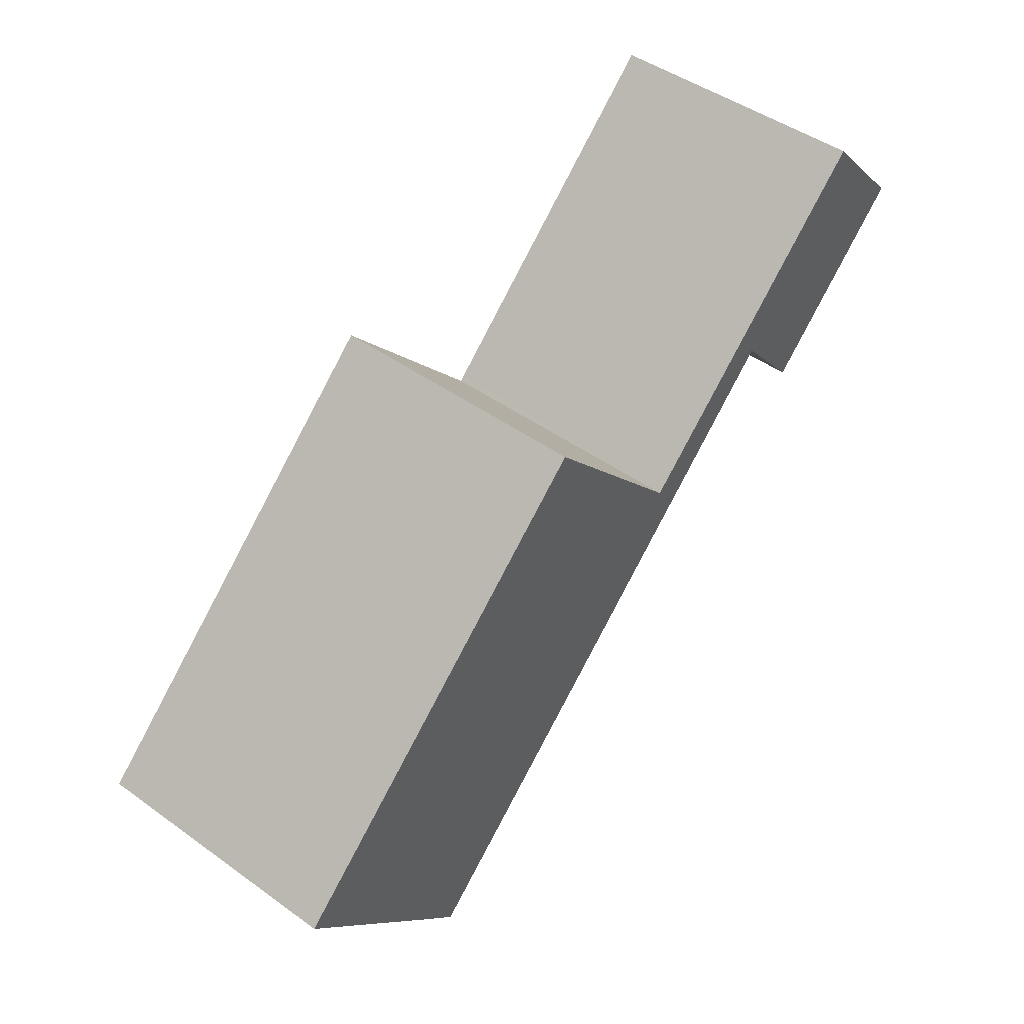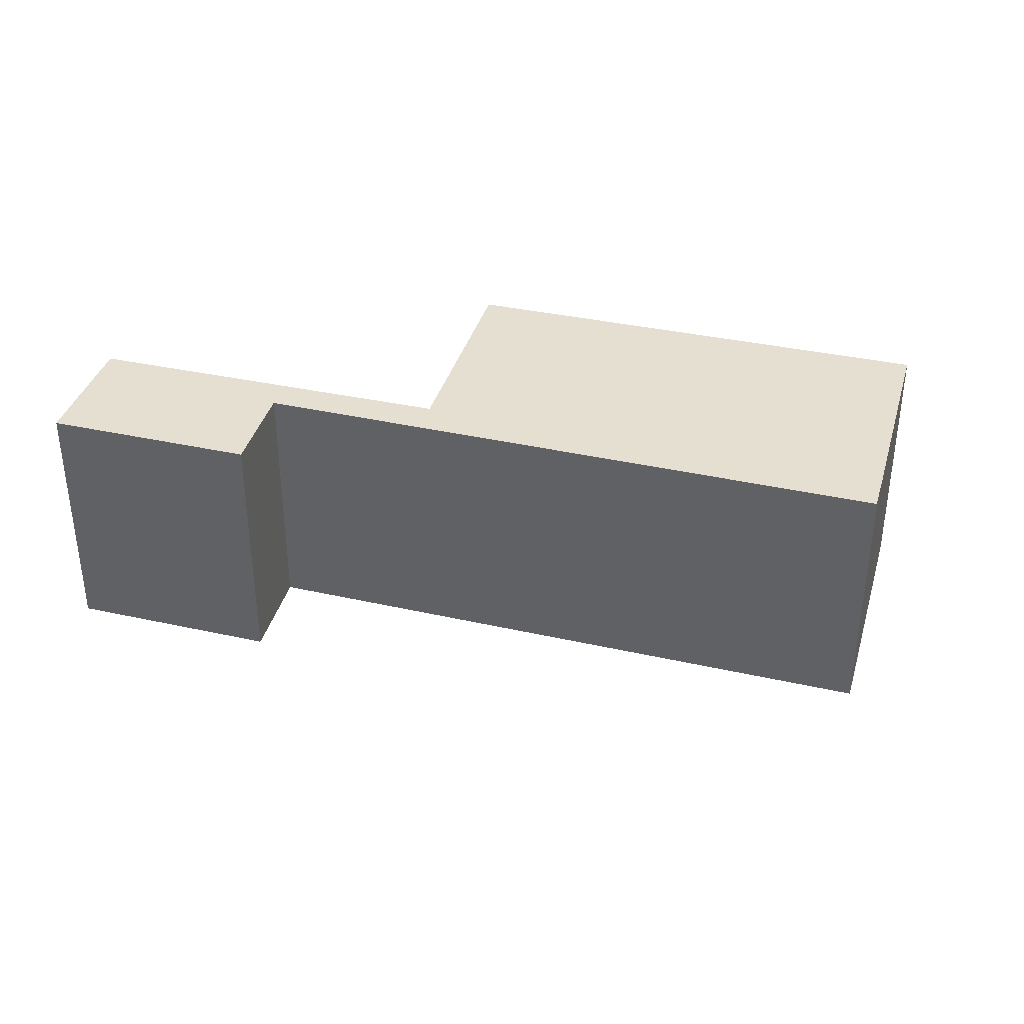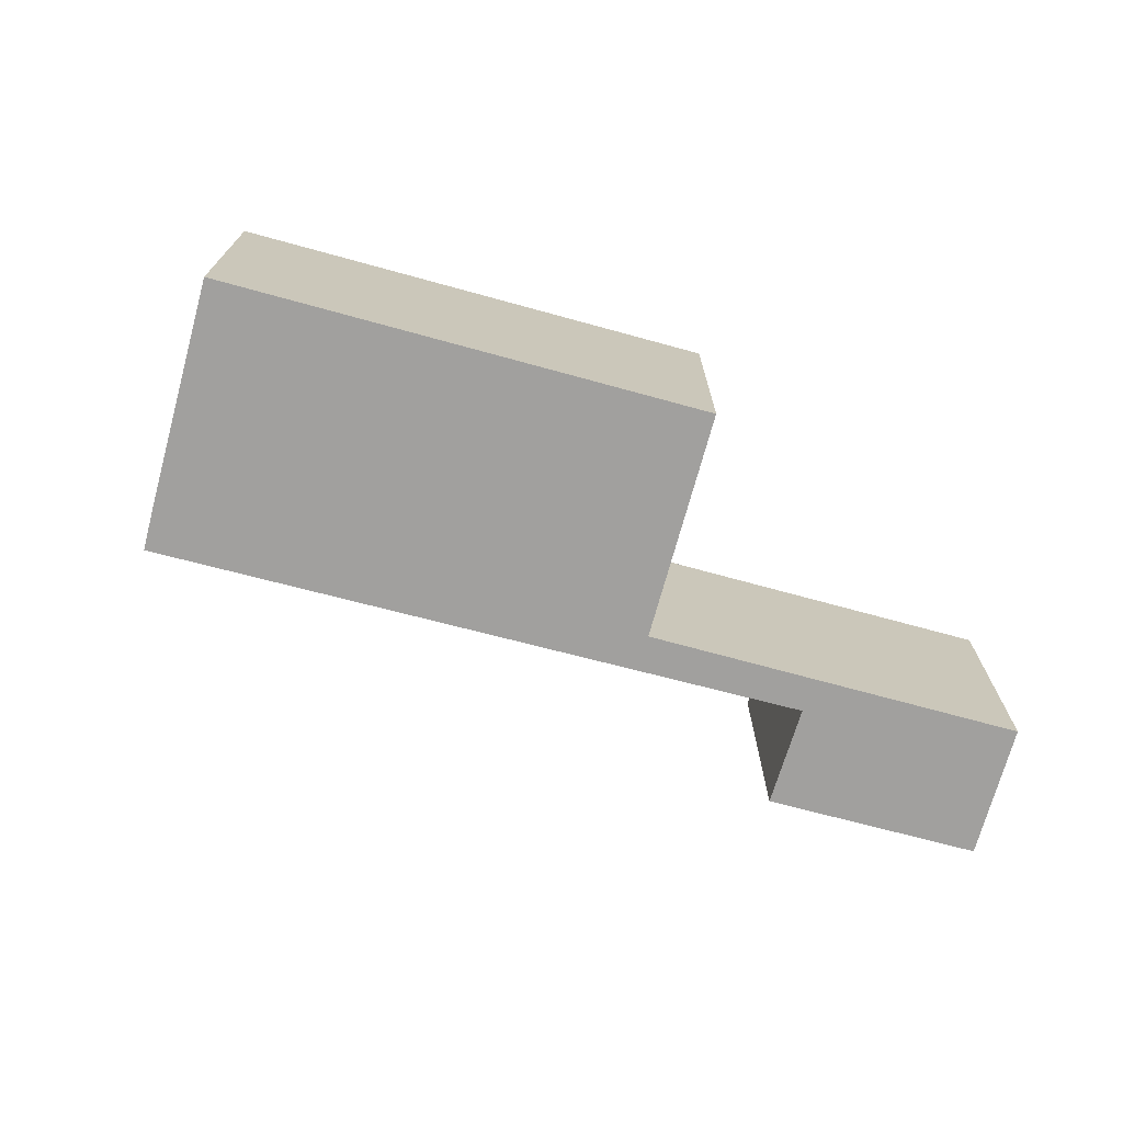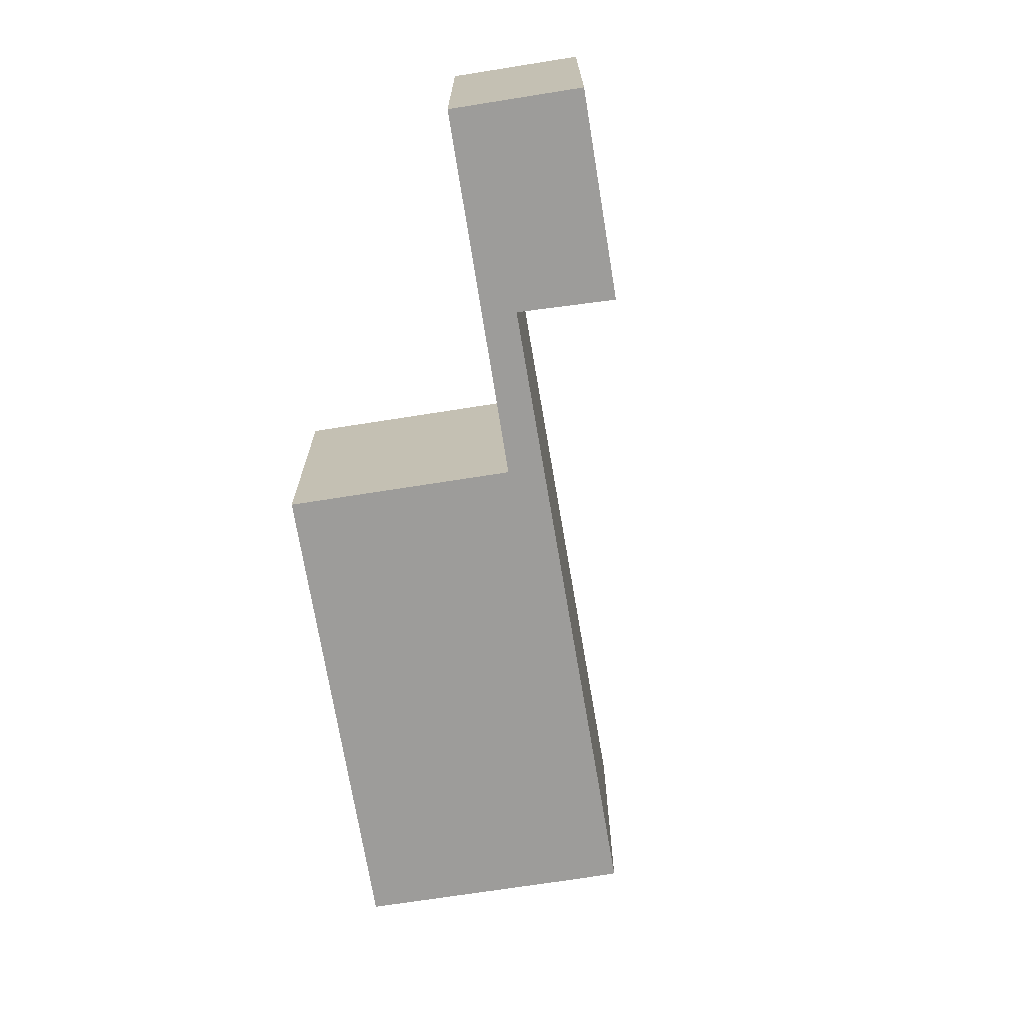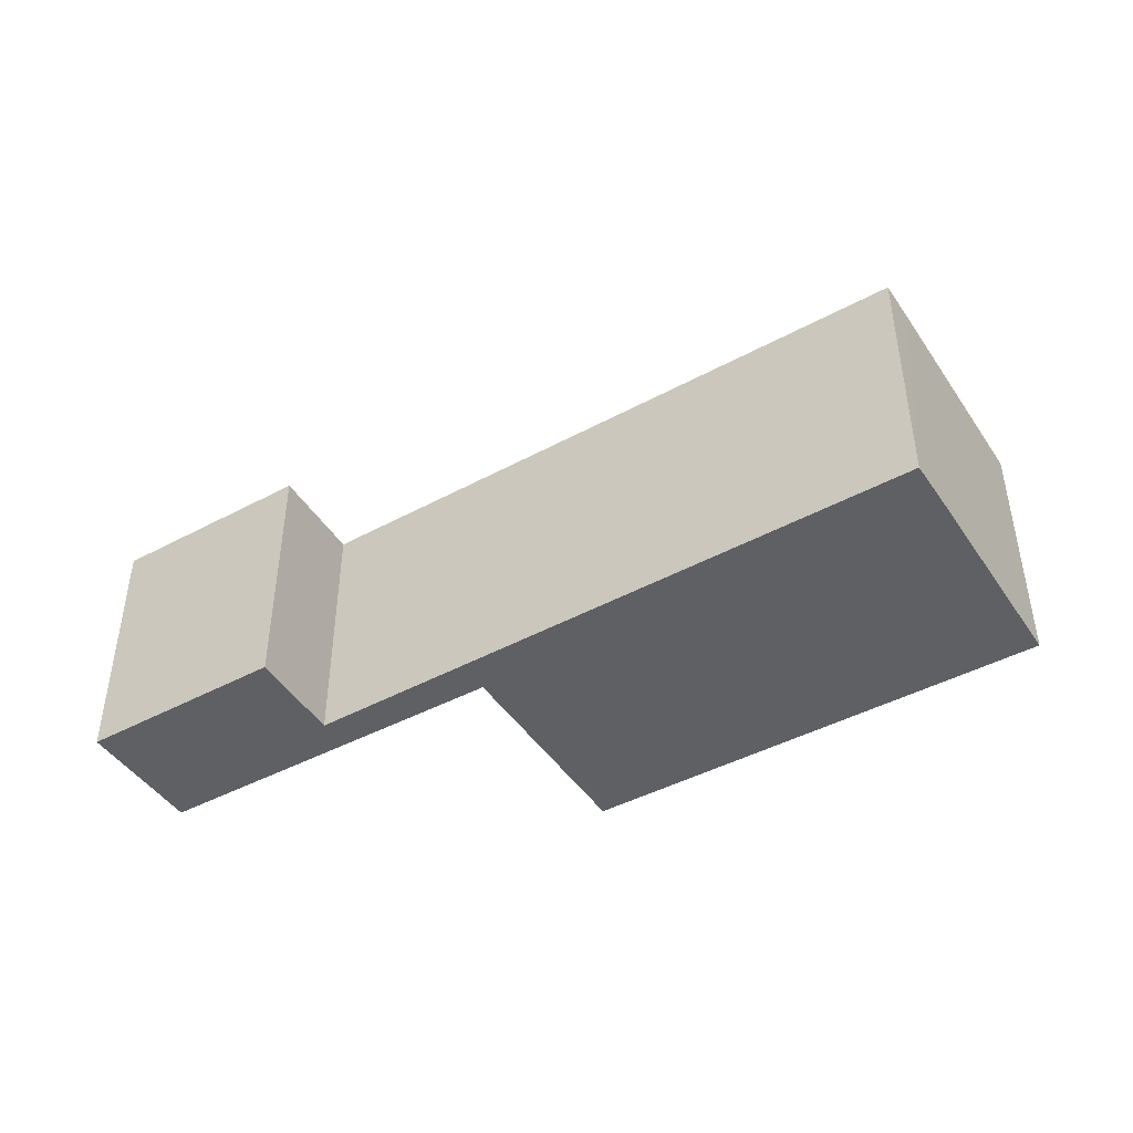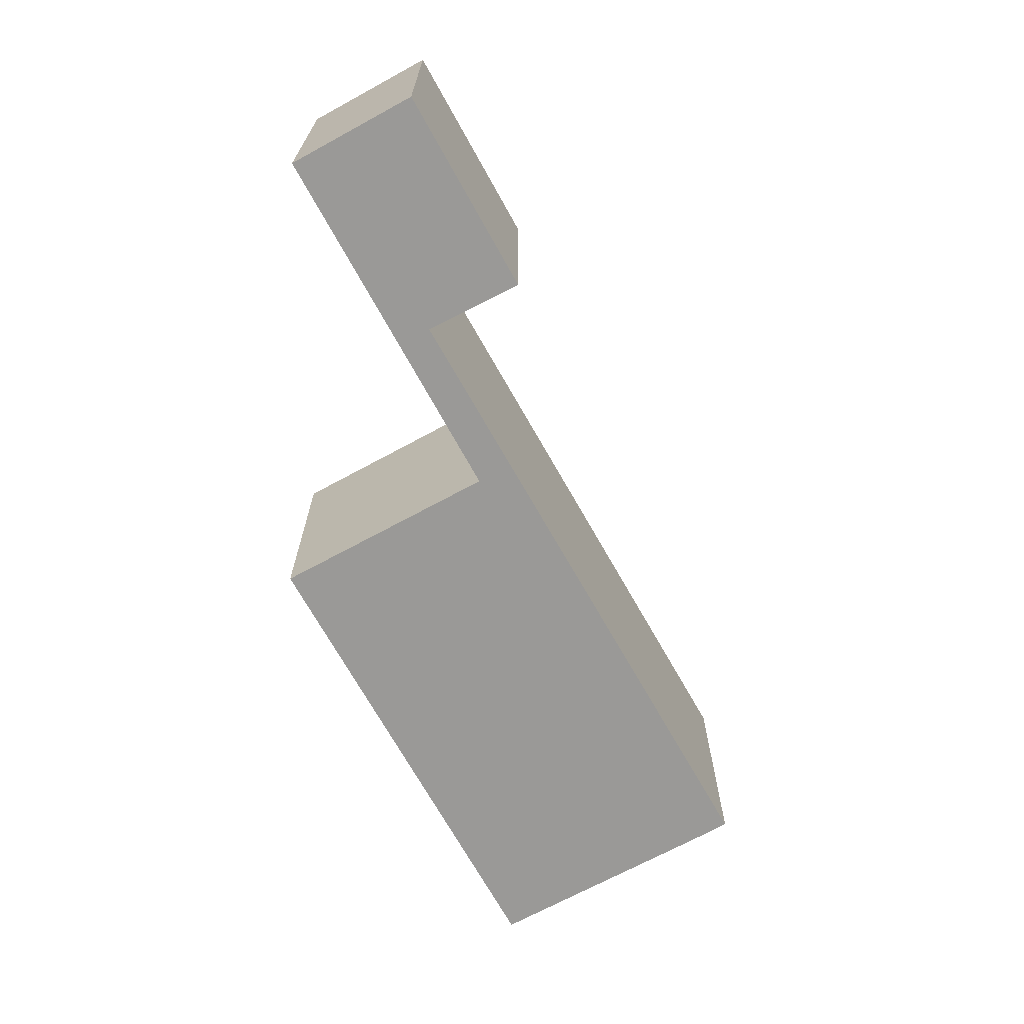
<metadata>
{"format":"obj","ext":"obj","renderer":"f3d","projection":"perspective","resolution":1024,"background":"white","views":[{"elev":46.1,"azim":-50.6,"up":"+Z"},{"elev":36.8,"azim":153.0,"up":"+Y"},{"elev":-71.8,"azim":-58.0,"up":"+Y"},{"elev":-70.2,"azim":56.3,"up":"+Y"},{"elev":-44.8,"azim":168.9,"up":"+Y"},{"elev":-69.0,"azim":76.0,"up":"+Y"}]}
</metadata>
<code>
v  2.308 3.837 -2.501
v  6.29 3.837 0.377
v  2.75 3.837 -2.969
v  0 3.837 2.349e-16
v  5.341 3.837 4.929
v  7.655 3.837 2.421
v  8.099 3.837 2.087
v  7.729 3.837 2.489
v  9.83 3.837 3.723
v  11.78 3.837 6.227
v  13.13 3.837 4.759
v  10.82 3.837 2.593
v  2.75 1.818e-16 -2.969
v  0 0 0
v  2.308 1.531e-16 -2.501
v  10.82 -1.588e-16 2.593
v  9.83 -2.28e-16 3.723
v  5.341 -3.018e-16 4.929
v  7.655 -1.482e-16 2.421
v  11.78 -3.813e-16 6.227
v  7.729 -1.524e-16 2.489
v  13.13 -2.914e-16 4.759
v  8.099 -1.278e-16 2.087
v  6.29 -2.308e-17 0.377
g defaultobject
f 1 2 3
f 2 1 4
f 2 4 5
f 2 5 6
f 6 7 2
f 7 6 8
f 7 8 9
f 9 8 10
f 9 10 11
f 11 12 9
f 13 1 3
f 1 13 4
f 4 13 14
f 14 13 15
f 16 9 12
f 9 16 17
f 14 5 4
f 5 14 18
f 19 8 6
f 8 19 10
f 10 19 20
f 20 19 21
f 18 6 5
f 6 18 19
f 20 11 10
f 11 20 22
f 22 12 11
f 12 22 16
f 17 7 9
f 7 17 2
f 2 17 23
f 2 23 3
f 3 23 24
f 3 24 13
f 21 17 20
f 17 21 23
f 23 21 19
f 23 19 24
f 24 19 18
f 24 18 14
f 24 14 13
f 13 14 15
f 20 16 22
f 16 20 17

</code>
